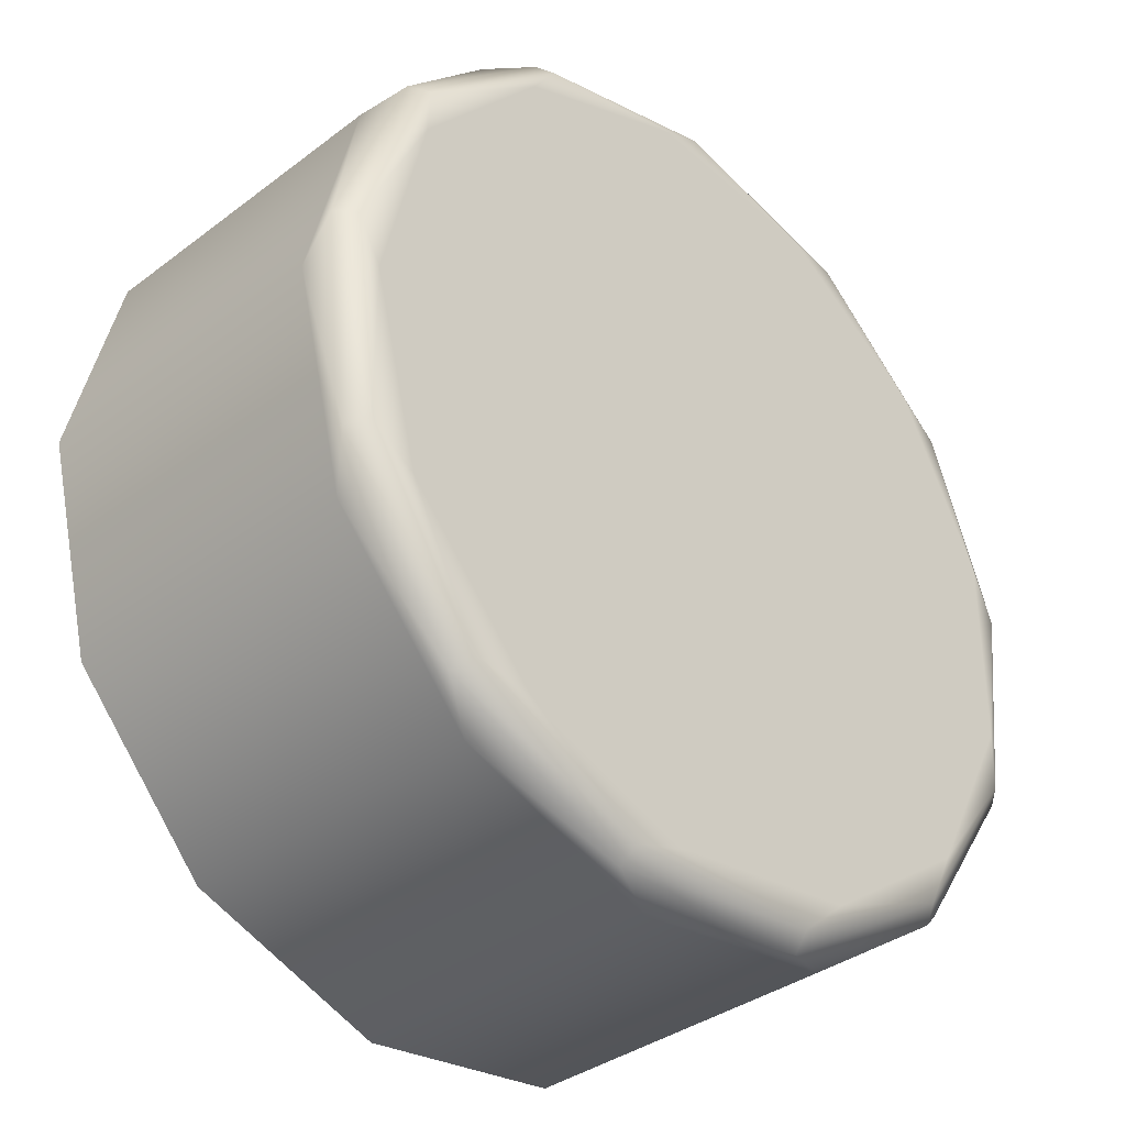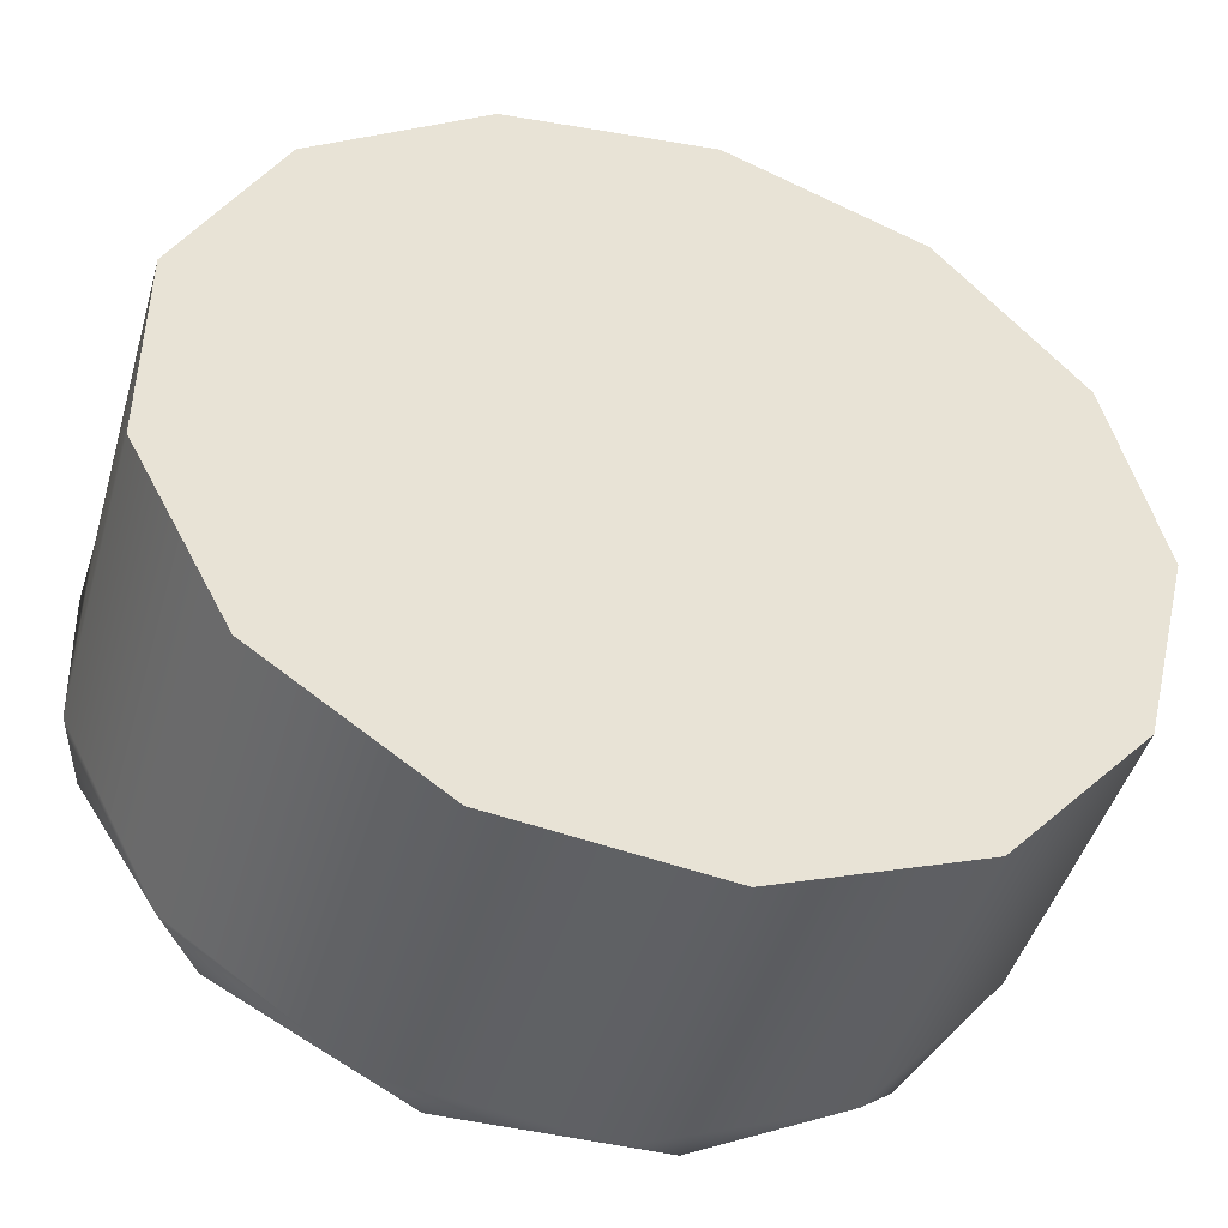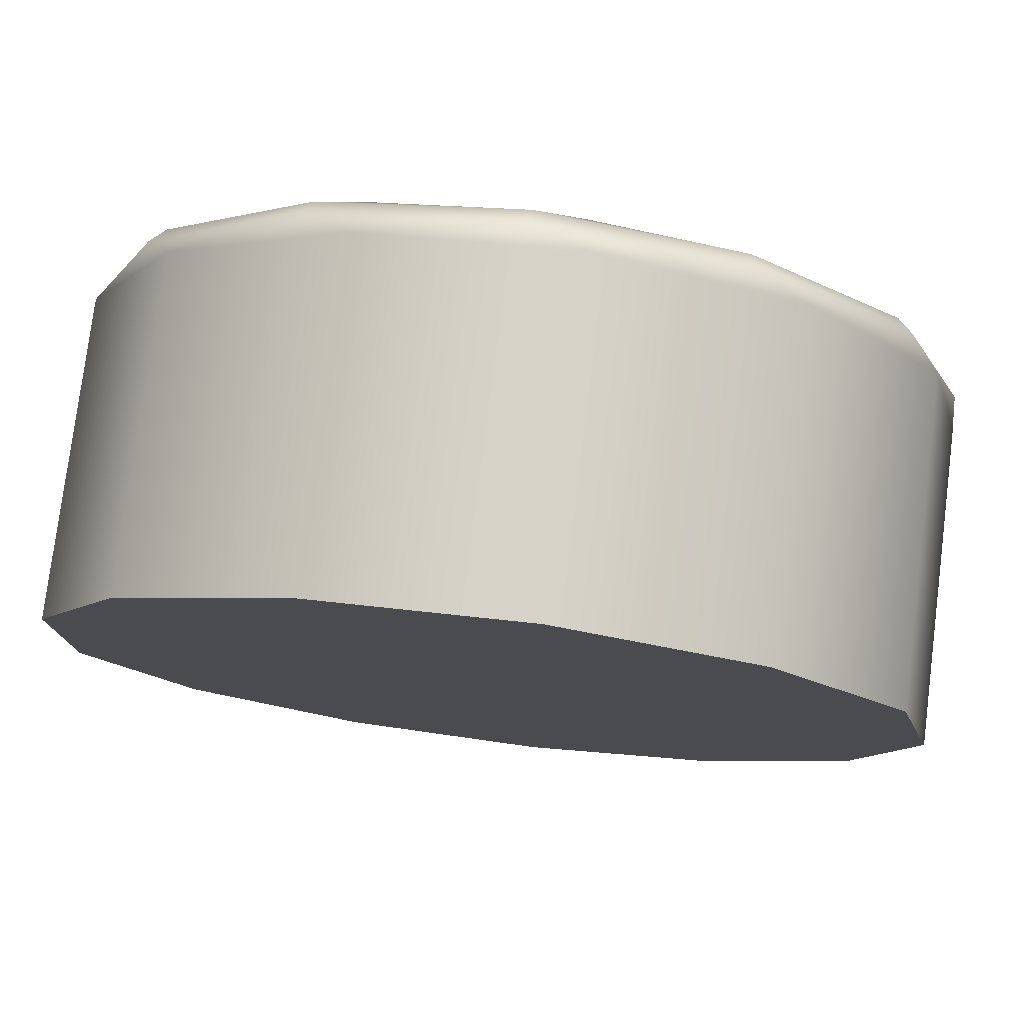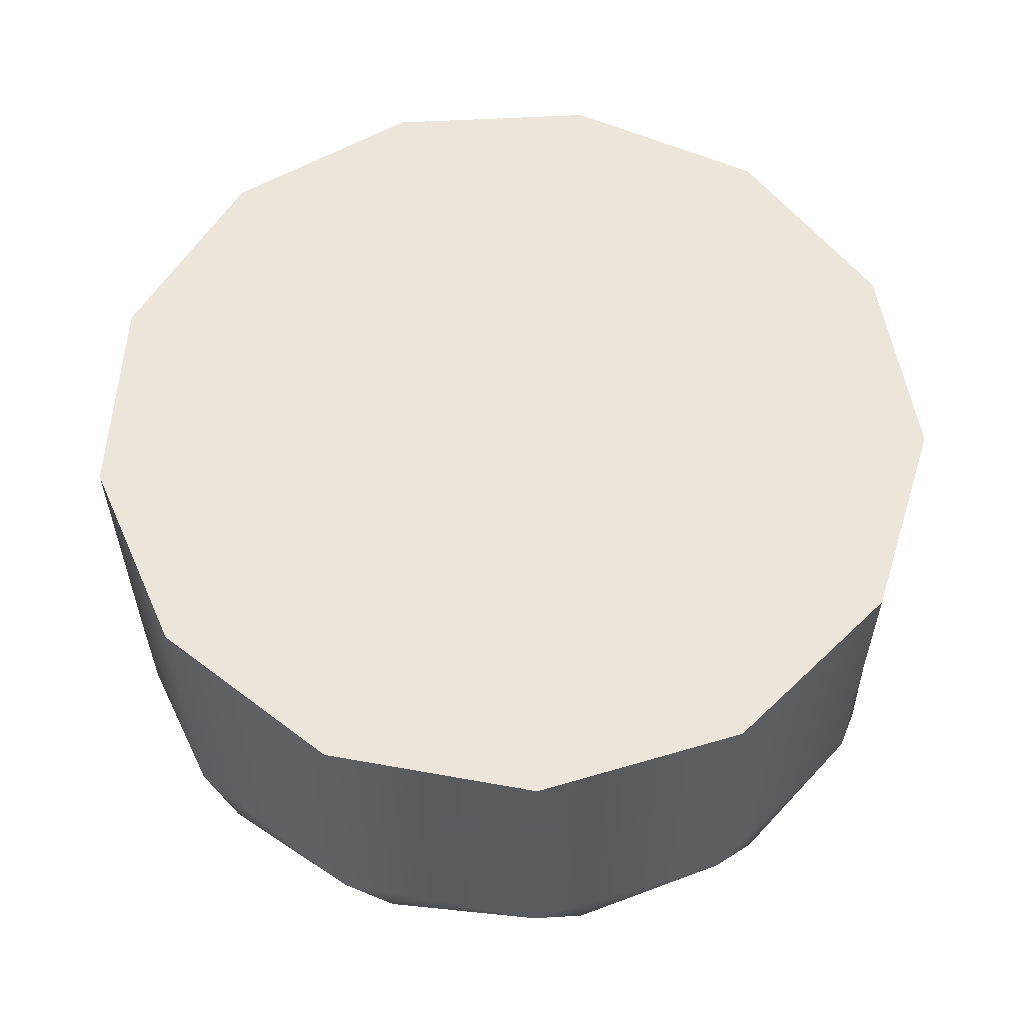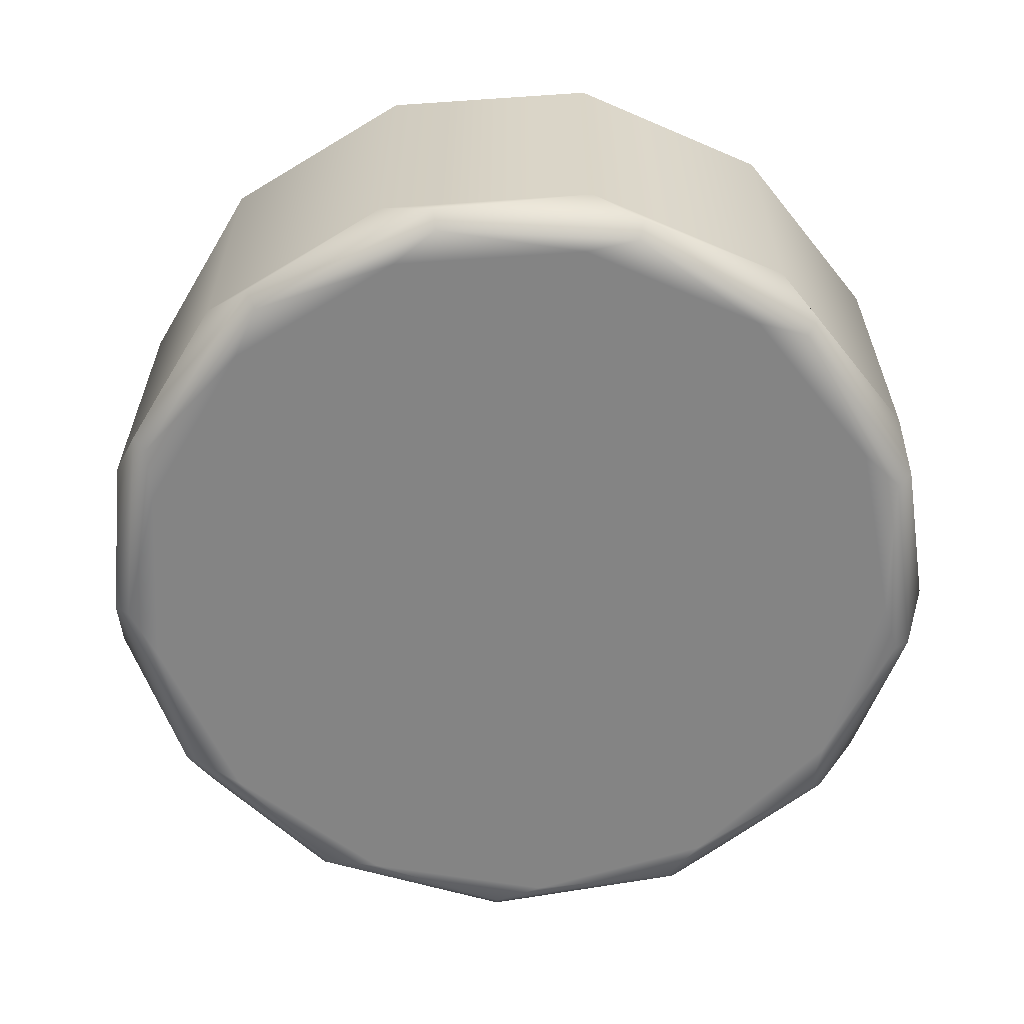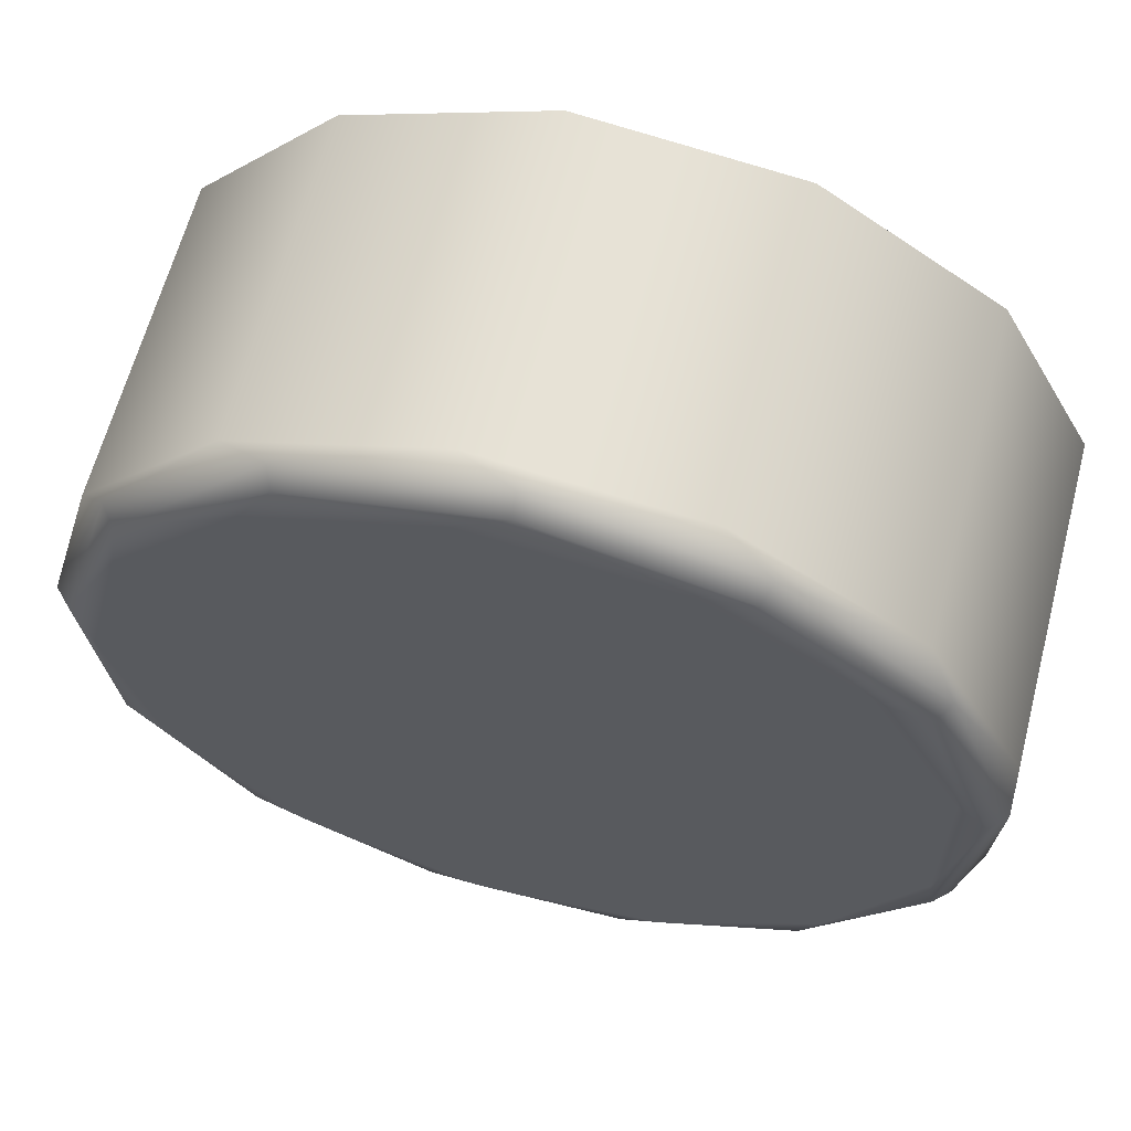
<metadata>
{"format":"obj","ext":"obj","renderer":"f3d","projection":"perspective","resolution":1024,"background":"white","views":[{"elev":-35.6,"azim":-45.1,"up":"+Z"},{"elev":-45.3,"azim":164.1,"up":"+Z"},{"elev":77.9,"azim":-172.8,"up":"+Z"},{"elev":57.6,"azim":-93.2,"up":"+Y"},{"elev":-61.3,"azim":10.9,"up":"+Y"},{"elev":63.2,"azim":14.7,"up":"+Z"}]}
</metadata>
<code>
g WFB-RGB
v -116 -11.2 -28.2
v -115.7 -11.2 -29.59
v -114.7 -11.2 -30.67
v -113.4 -11.2 -31.18
v -111.9 -11.2 -31.01
v -110.8 -11.2 -30.19
v -110.1 -11.2 -28.92
v -110.1 -11.2 -27.48
v -110.8 -11.2 -26.21
v -111.9 -11.2 -25.39
v -113.4 -11.2 -25.22
v -114.7 -11.2 -25.73
v -115.7 -11.2 -26.81
v -115.7 -11.5 -28.2
v -115.4 -11.5 -26.95
v -114.5 -11.5 -25.98
v -113.3 -11.5 -25.52
v -112 -11.5 -25.68
v -111 -11.5 -26.41
v -110.4 -11.5 -27.55
v -110.4 -11.5 -28.85
v -111 -11.5 -29.99
v -112 -11.5 -30.72
v -113.3 -11.5 -30.88
v -114.5 -11.5 -30.42
v -115.4 -11.5 -29.45
v -113 -11.35 -25.24
v -113 -11.46 -25.35
v -115.8 -11.35 -29.25
v -115.7 -11.46 -29.21
v -115.8 -11.46 -27.86
v -115.9 -11.35 -27.84
v -115 -11.35 -30.42
v -114.9 -11.46 -30.33
v -113.7 -11.35 -31.07
v -113.7 -11.46 -30.97
v -112.3 -11.35 -31.07
v -112.3 -11.46 -30.97
v -111 -11.35 -30.42
v -111.1 -11.46 -30.33
v -110.2 -11.35 -29.25
v -110.3 -11.46 -29.21
v -110.1 -11.35 -27.84
v -110.2 -11.46 -27.86
v -110.6 -11.35 -26.52
v -110.7 -11.46 -26.58
v -111.6 -11.35 -25.58
v -111.7 -11.46 -25.68
v -114.4 -11.35 -25.58
v -114.3 -11.46 -25.68
v -115.4 -11.35 -26.52
v -115.3 -11.46 -26.58
v -116 -9 -28.2
v -115.7 -9 -29.59
v -114.7 -9 -30.67
v -113.4 -9 -31.18
v -111.9 -9 -31.01
v -110.8 -9 -30.19
v -110.1 -9 -28.92
v -110.1 -9 -27.48
v -110.8 -9 -26.21
v -111.9 -9 -25.39
v -113.4 -9 -25.22
v -114.7 -9 -25.73
v -115.7 -9 -26.81
f 2 29 1
f 1 29 32
f 1 32 13
f 13 32 51
f 13 51 12
f 12 51 49
f 12 49 11
f 11 49 27
f 11 27 10
f 10 27 47
f 10 47 9
f 9 47 45
f 9 45 8
f 8 45 43
f 8 43 7
f 7 43 41
f 7 41 6
f 6 41 39
f 6 39 5
f 5 39 37
f 5 37 4
f 4 37 35
f 4 35 3
f 3 35 33
f 3 33 2
f 2 33 29
f 15 31 14
f 14 31 30
f 14 30 26
f 26 30 34
f 26 34 25
f 25 34 36
f 25 36 24
f 24 36 38
f 24 38 23
f 23 38 40
f 23 40 22
f 22 40 42
f 22 42 21
f 21 42 44
f 21 44 20
f 20 44 46
f 20 46 19
f 19 46 48
f 19 48 18
f 18 48 28
f 18 28 17
f 17 28 50
f 17 50 16
f 16 50 52
f 16 52 15
f 15 52 31
f 27 28 47
f 47 28 48
f 47 48 45
f 45 48 46
f 45 46 43
f 43 46 44
f 43 44 41
f 41 44 42
f 41 42 39
f 39 42 40
f 39 40 37
f 37 40 38
f 37 38 35
f 35 38 36
f 35 36 33
f 33 36 34
f 33 34 29
f 29 34 30
f 29 30 32
f 32 30 31
f 32 31 51
f 51 31 52
f 51 52 49
f 49 52 50
f 49 50 27
f 27 50 28
f 54 2 53
f 53 2 1
f 53 1 65
f 65 1 13
f 65 13 64
f 64 13 12
f 64 12 63
f 63 12 11
f 63 11 62
f 62 11 10
f 62 10 61
f 61 10 9
f 61 9 60
f 60 9 8
f 60 8 59
f 59 8 7
f 59 7 58
f 58 7 6
f 58 6 57
f 57 6 5
f 57 5 56
f 56 5 4
f 56 4 55
f 55 4 3
f 55 3 54
f 54 3 2
f 14 26 15
f 15 26 25
f 15 25 16
f 16 25 24
f 16 24 17
f 17 24 23
f 17 23 18
f 18 23 22
f 18 22 19
f 19 22 21
f 19 21 20
f 53 65 54
f 54 65 55
f 55 65 64
f 55 64 56
f 56 64 63
f 56 63 57
f 57 63 62
f 57 62 58
f 58 62 61
f 58 61 59
f 59 61 60

</code>
